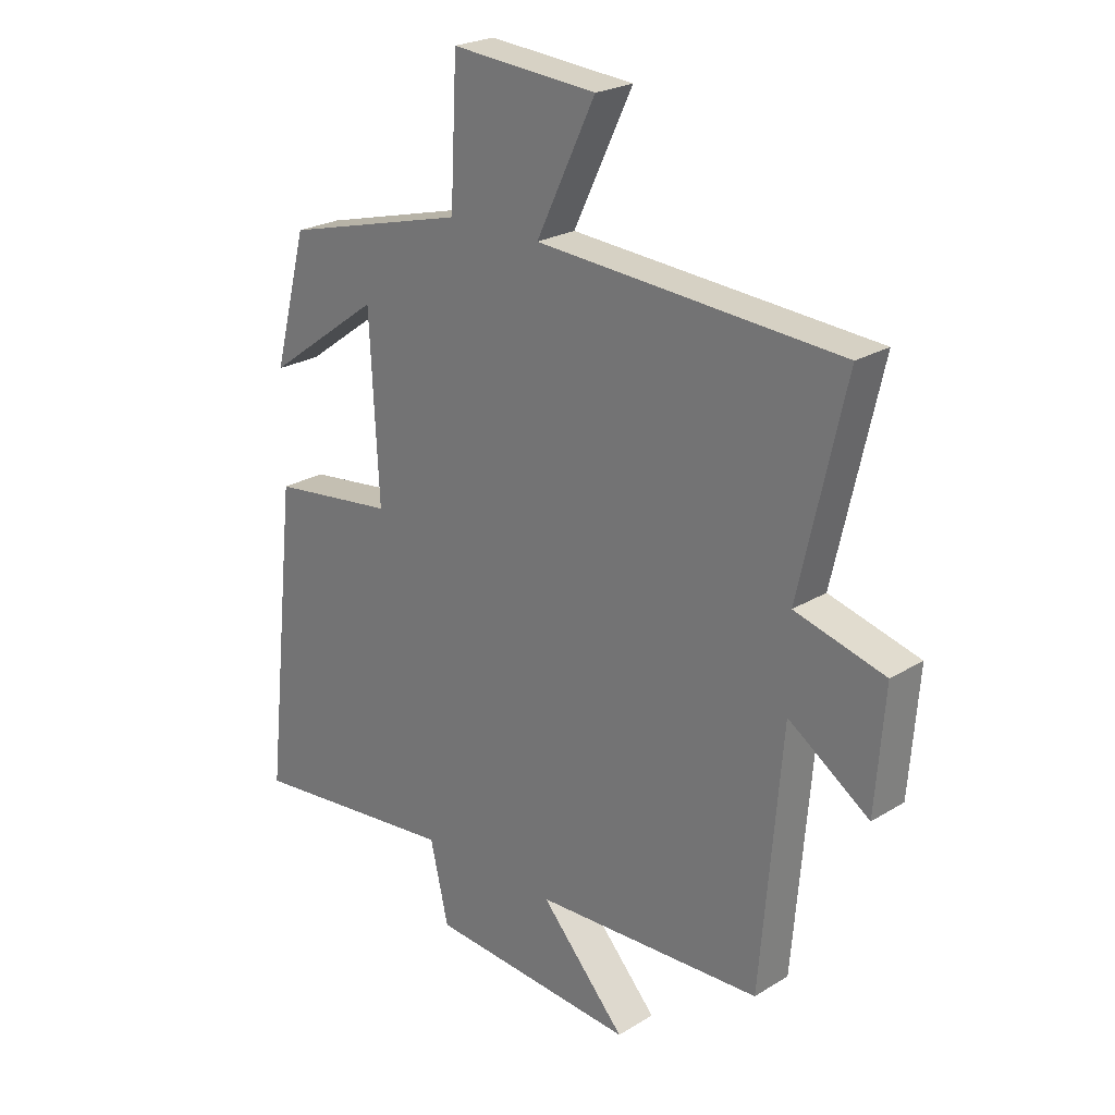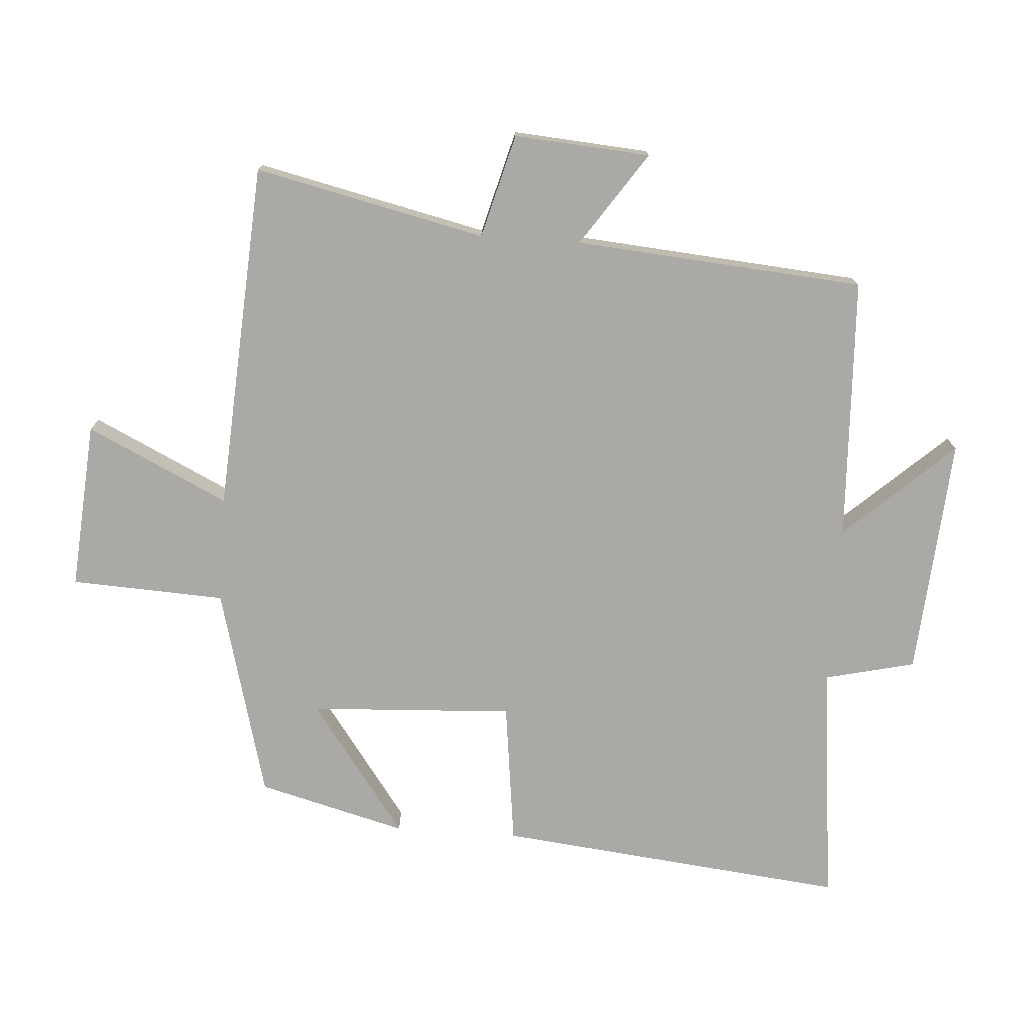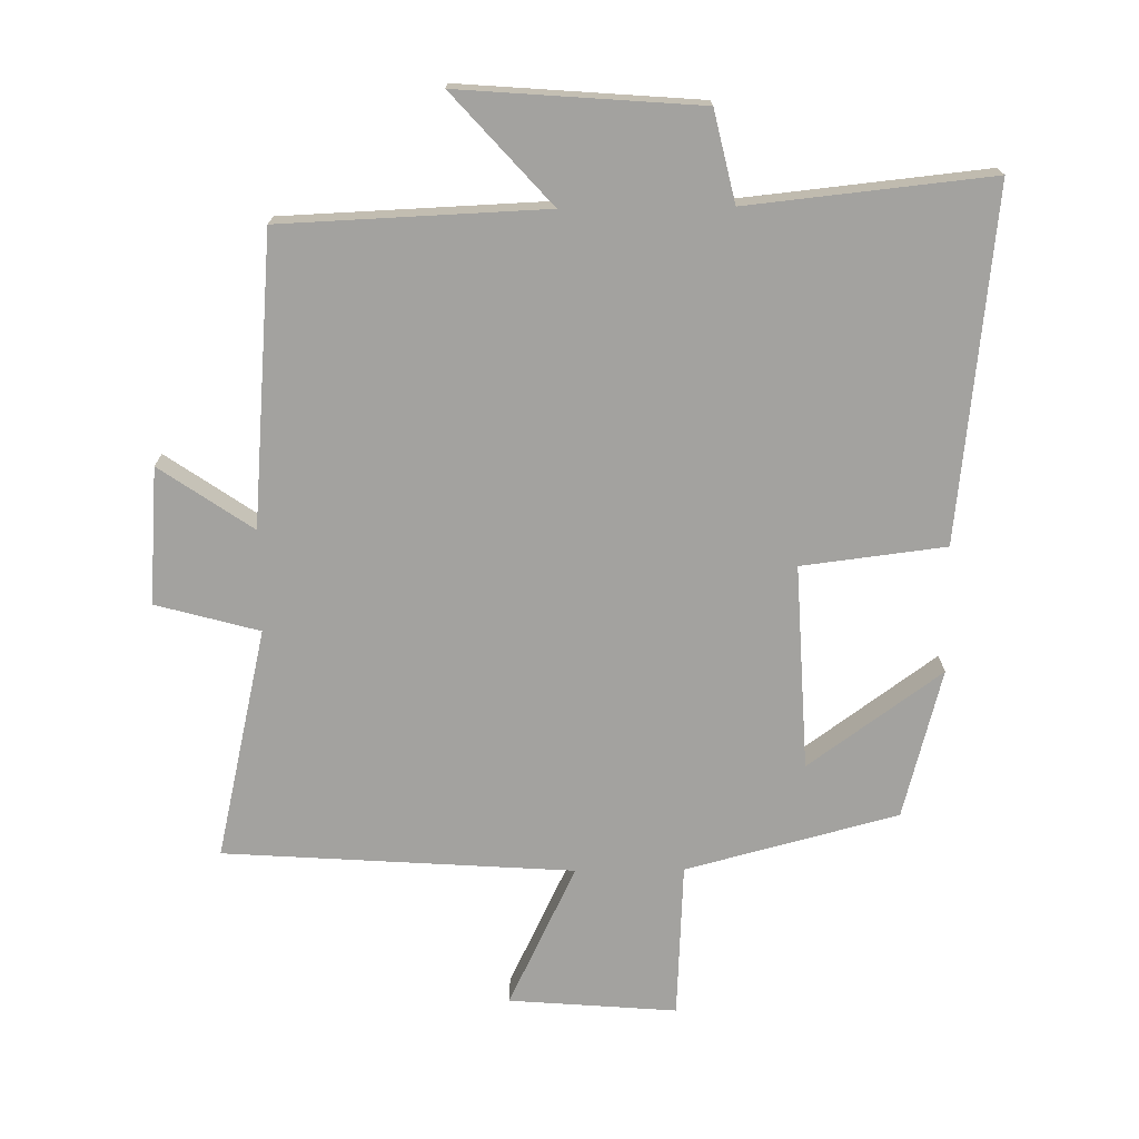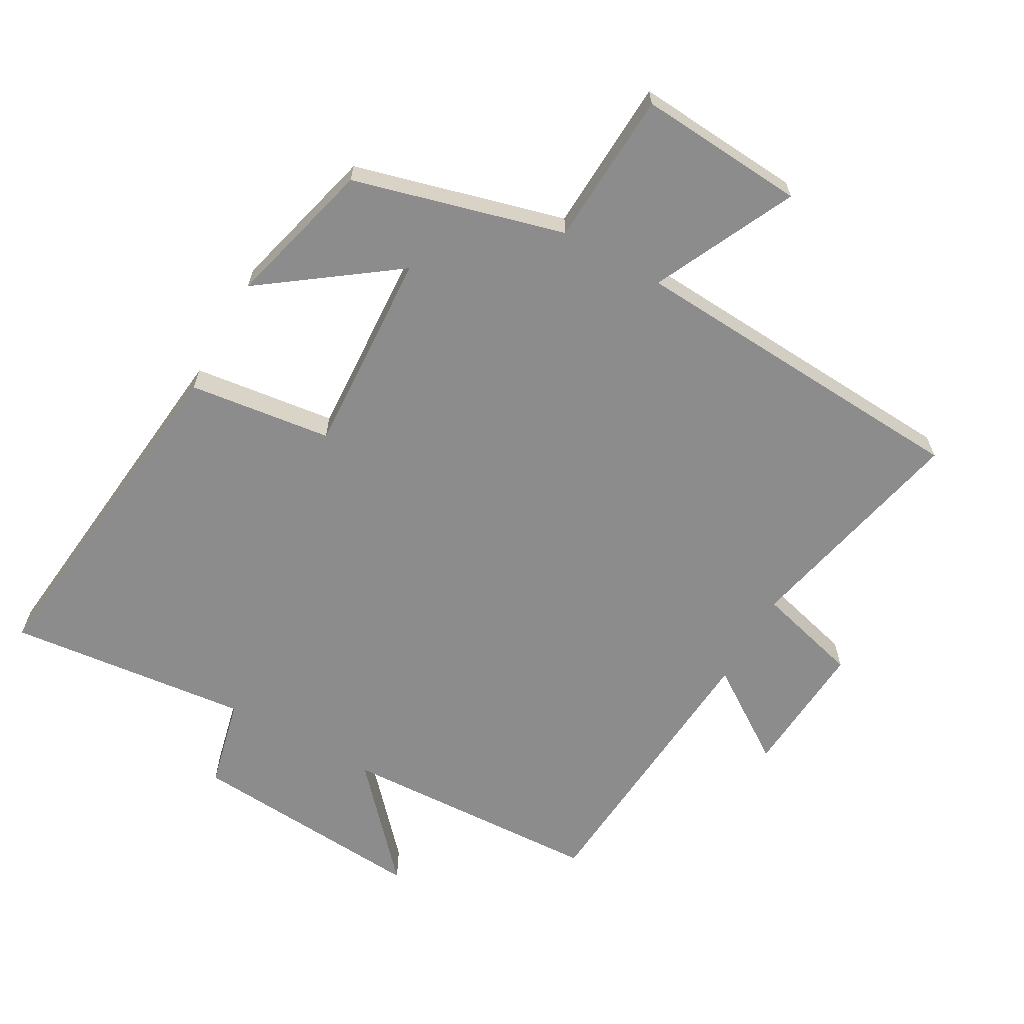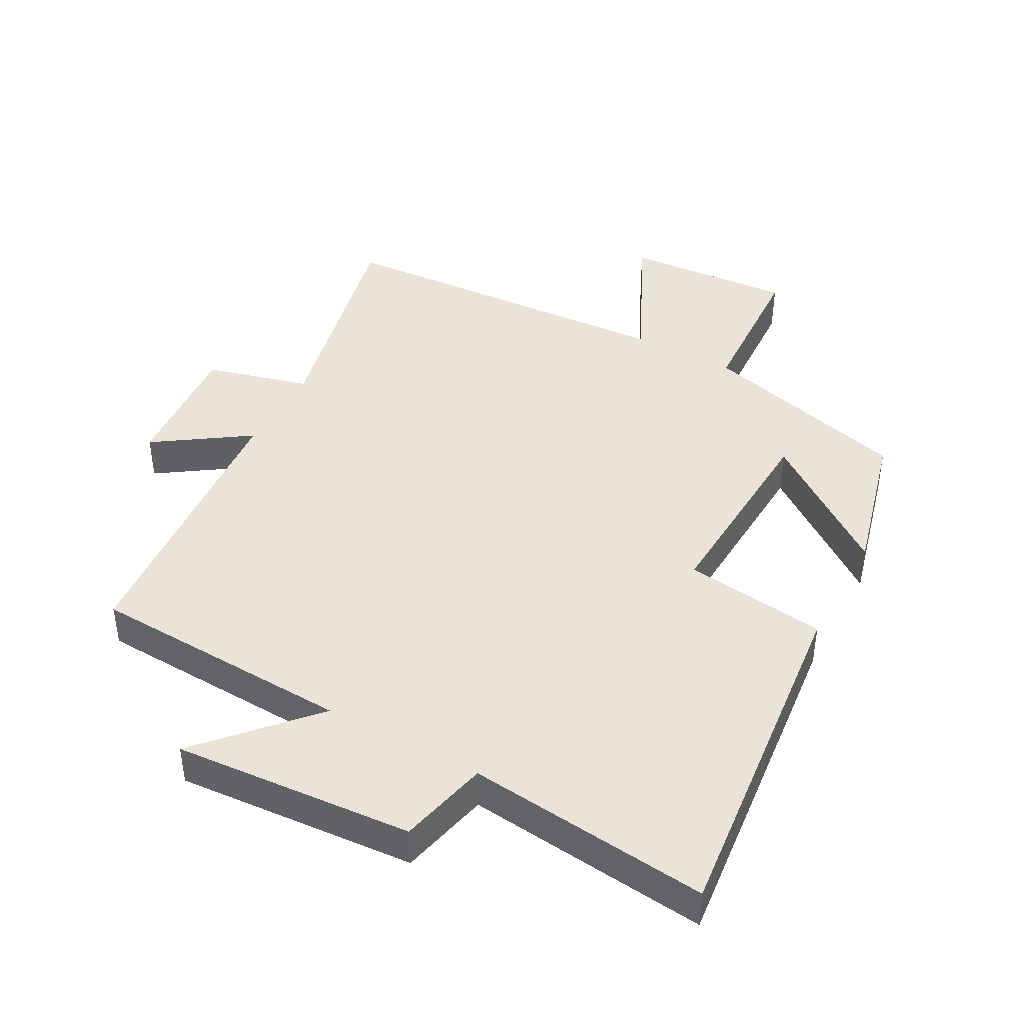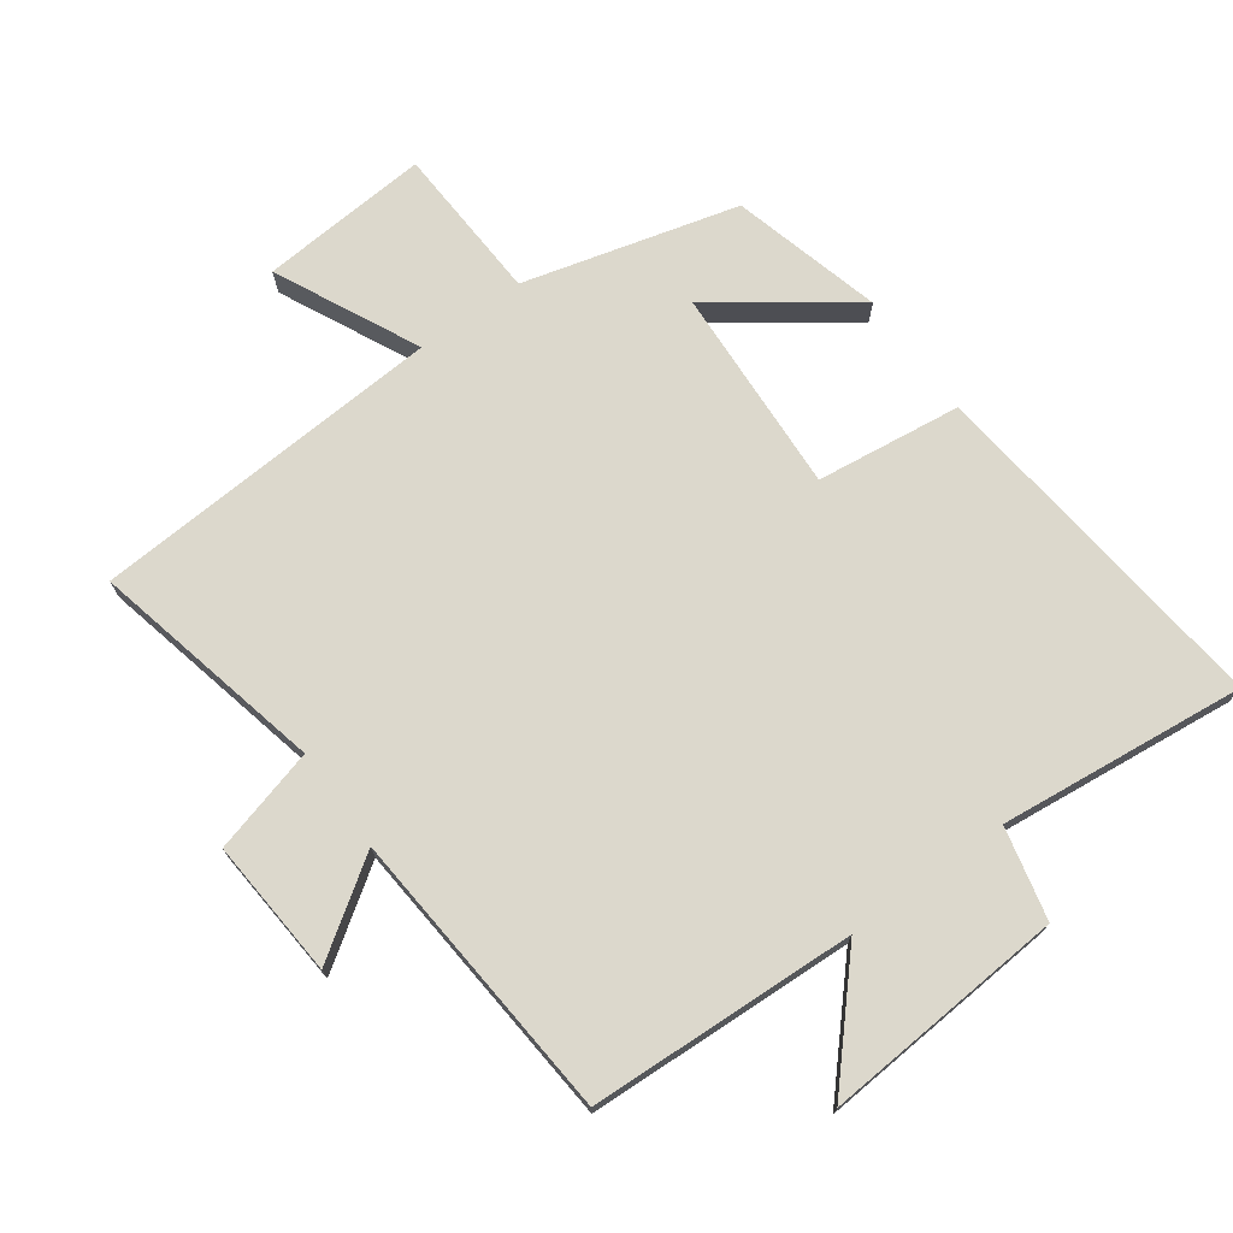
<metadata>
{"format":"obj","ext":"obj","renderer":"f3d","projection":"perspective","resolution":1024,"background":"white","views":[{"elev":23.7,"azim":44.5,"up":"+Z"},{"elev":-75.5,"azim":86.2,"up":"+Y"},{"elev":-72.6,"azim":-179.3,"up":"+Y"},{"elev":-64.2,"azim":-29.2,"up":"+Y"},{"elev":43.0,"azim":-151.3,"up":"+Y"},{"elev":72.7,"azim":144.2,"up":"+Y"}]}
</metadata>
<code>
v 0.58 0.07 0.465
v 0.5 0.07 0.113
v 0.658 0.07 0.07
v 0.642 0.07 -0.138
v 0.5 0.07 -0.041
v 0.463 0.07 -0.483
v 0.061 0.07 -0.5
v 0.211 0.07 -0.666
v -0.155 0.07 -0.638
v -0.187 0.07 -0.5
v -0.558 0.07 -0.539
v -0.5 0.07 -0.004
v -0.281 0.07 0.023
v -0.297 0.07 0.335
v -0.5 0.07 0.188
v -0.44 0.07 0.415
v -0.117 0.07 0.5
v -0.105 0.07 0.736
v 0.151 0.07 0.716
v 0.047 0.07 0.5
v 0.58 0 0.465
v 0.5 0 0.113
v 0.658 0 0.07
v 0.642 0 -0.138
v 0.5 0 -0.041
v 0.463 0 -0.483
v 0.061 0 -0.5
v 0.211 0 -0.666
v -0.155 0 -0.638
v -0.187 0 -0.5
v -0.558 0 -0.539
v -0.5 0 -0.004
v -0.281 0 0.023
v -0.297 0 0.335
v -0.5 0 0.188
v -0.44 0 0.415
v -0.117 0 0.5
v -0.105 0 0.736
v 0.151 0 0.716
v 0.047 0 0.5
f 17 18 19 20
f 17 20 1 2
f 14 15 16 17
f 13 14 17 2
f 10 11 12 13
f 7 8 9 10
f 5 6 7 10
f 5 10 13 2
f 2 3 4 5
f 40 39 38 37
f 22 21 40 37
f 37 36 35 34
f 22 37 34 33
f 33 32 31 30
f 30 29 28 27
f 30 27 26 25
f 22 33 30 25
f 25 24 23 22
f 1 21 22 2
f 2 22 23 3
f 3 23 24 4
f 4 24 25 5
f 5 25 26 6
f 6 26 27 7
f 7 27 28 8
f 8 28 29 9
f 9 29 30 10
f 10 30 31 11
f 11 31 32 12
f 12 32 33 13
f 13 33 34 14
f 14 34 35 15
f 15 35 36 16
f 16 36 37 17
f 17 37 38 18
f 18 38 39 19
f 19 39 40 20
f 20 40 21 1

</code>
